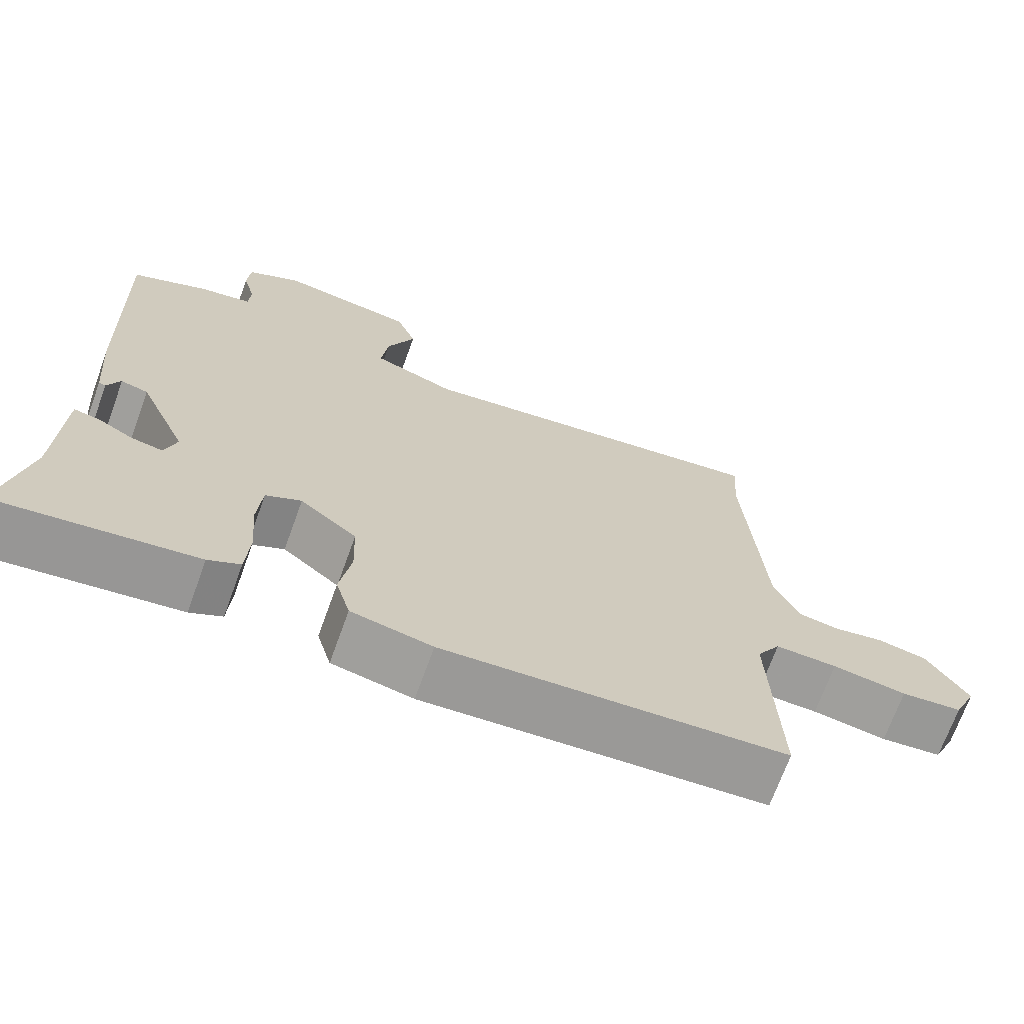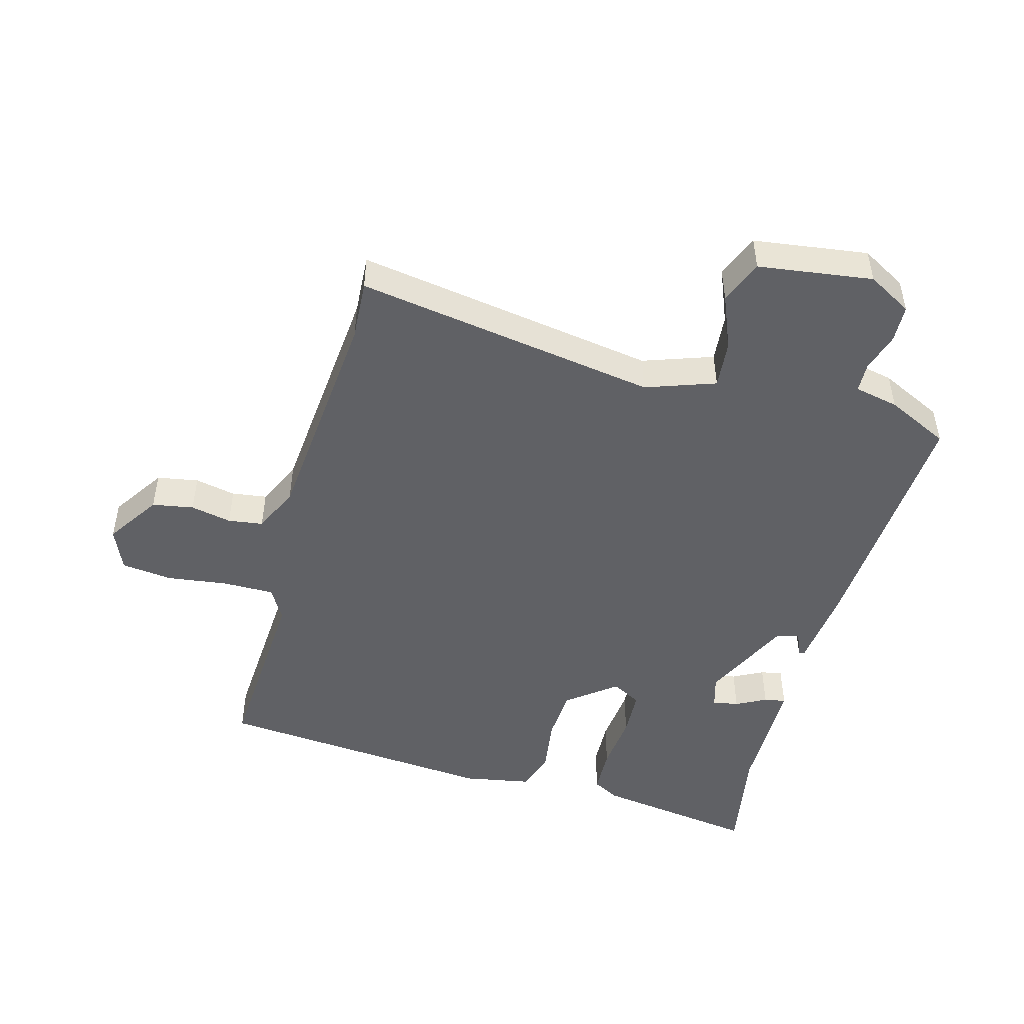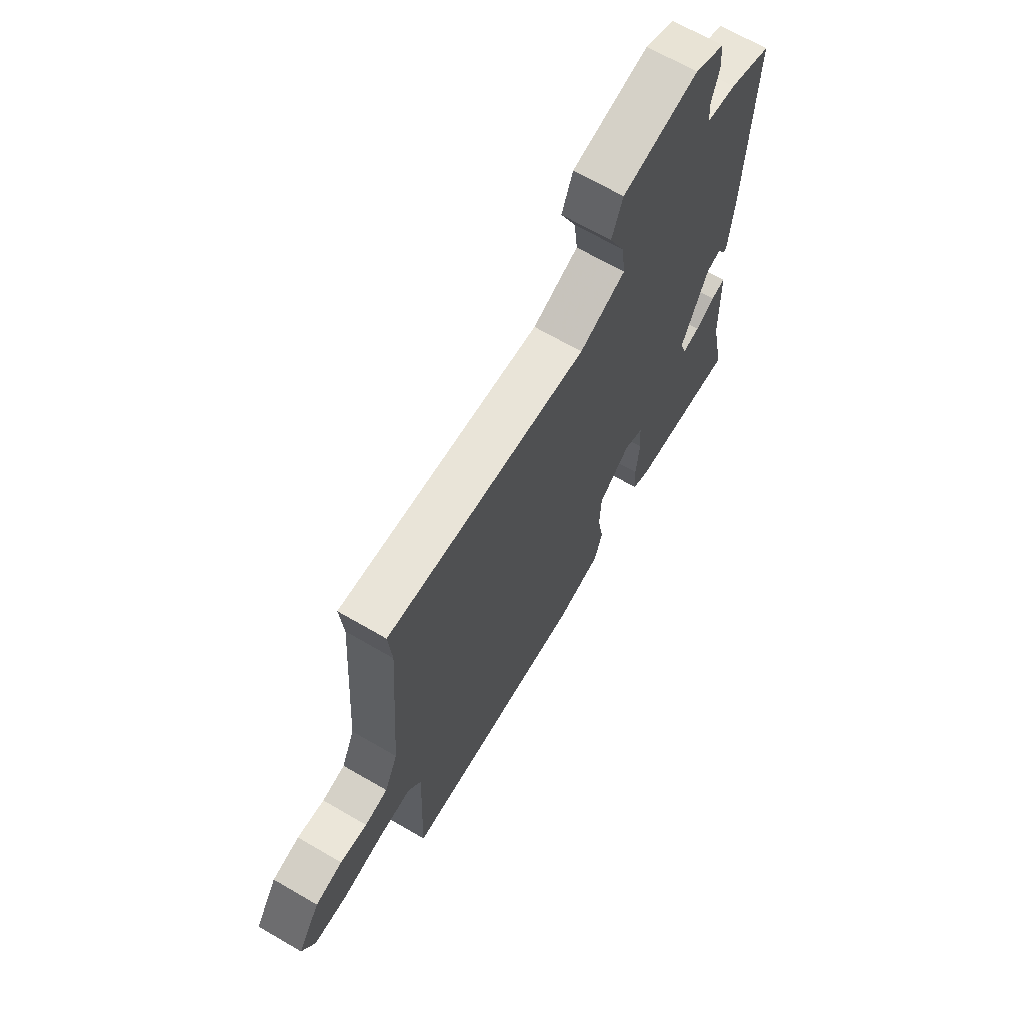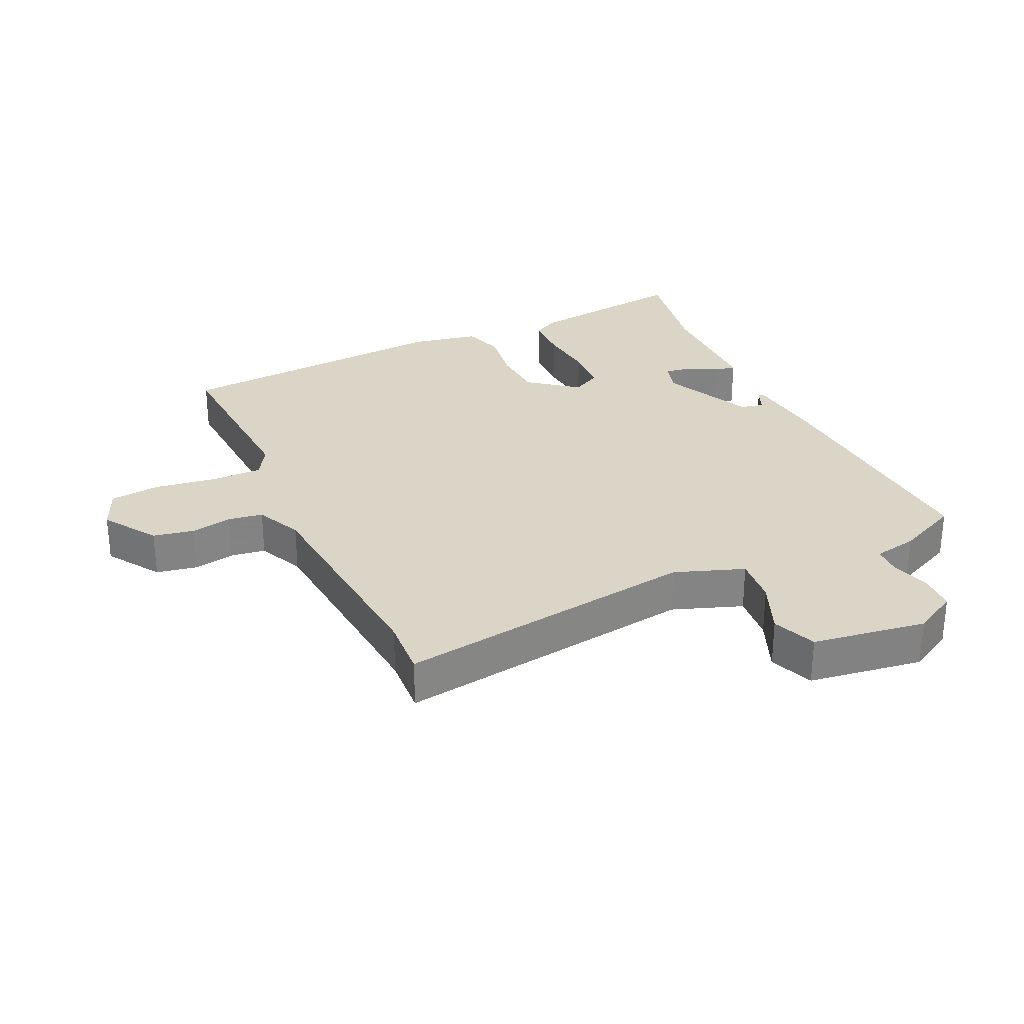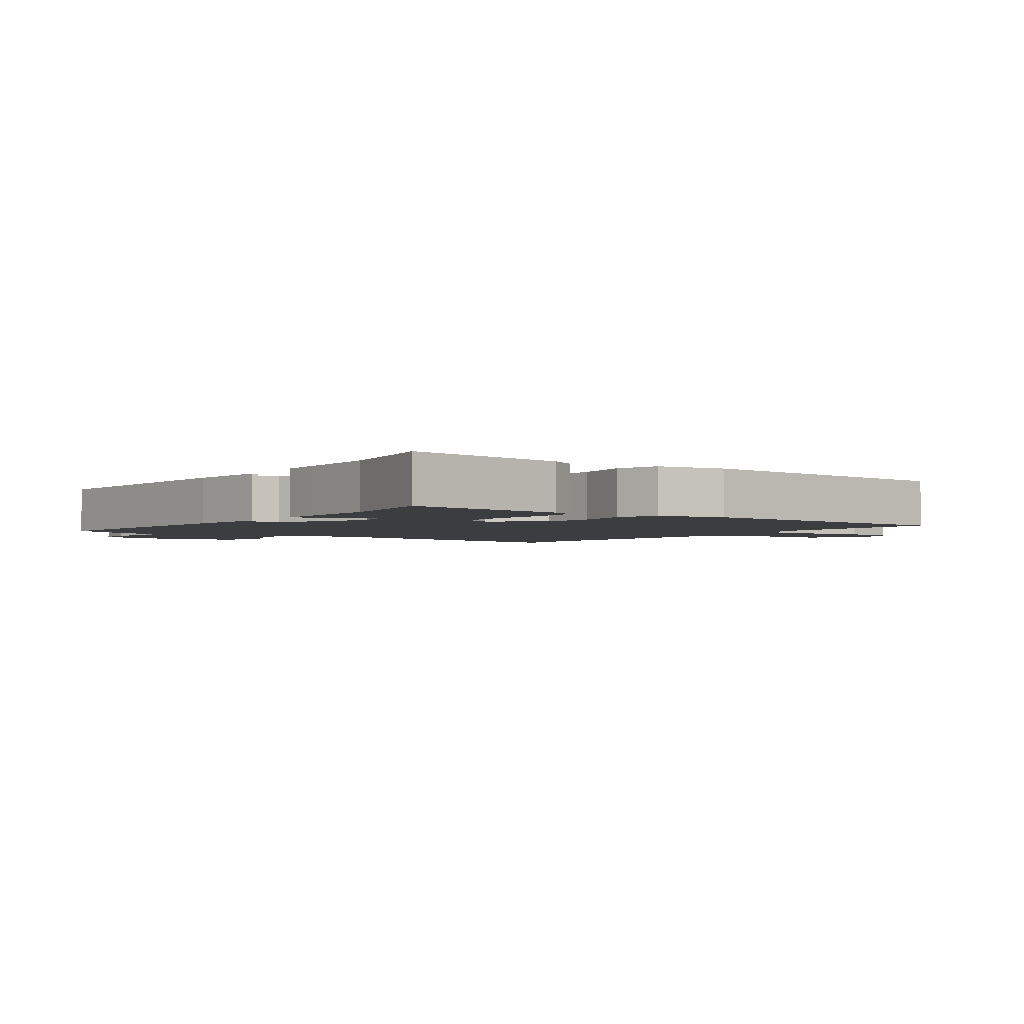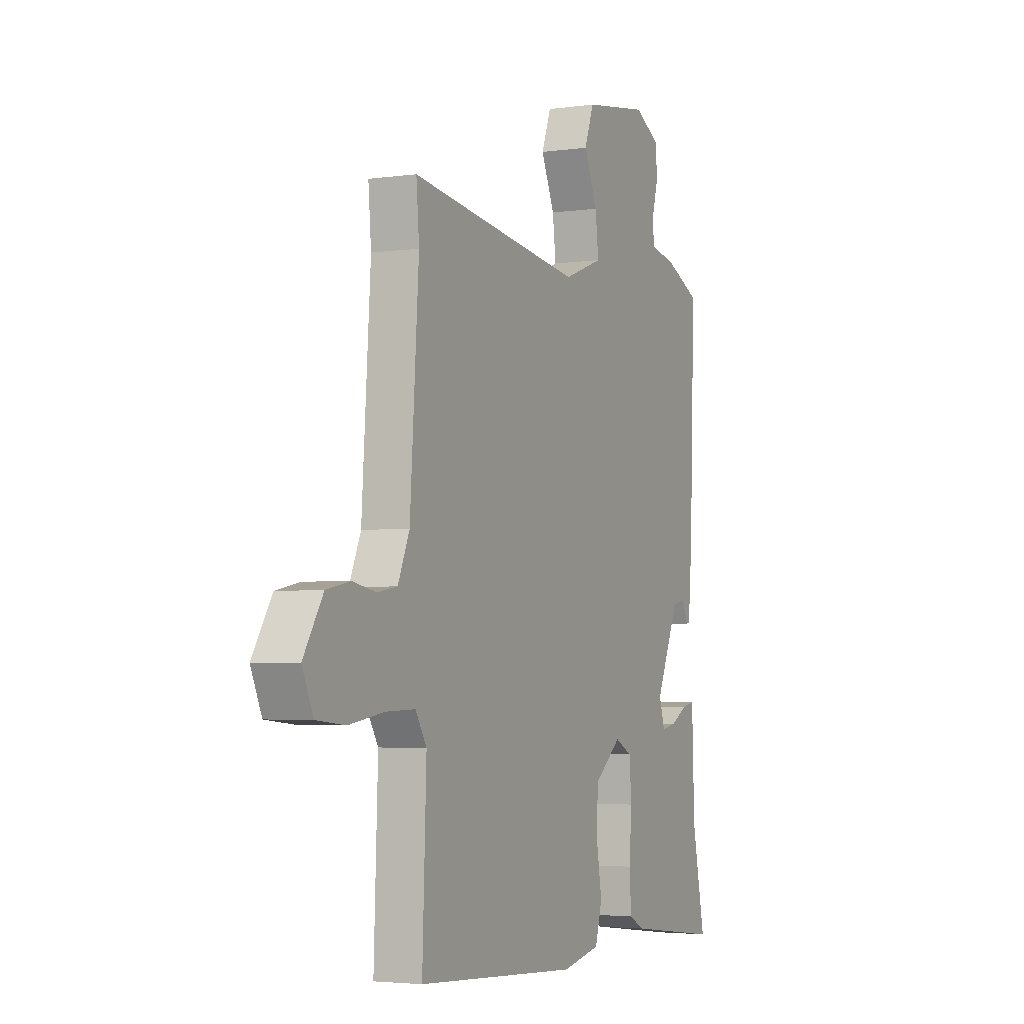
<metadata>
{"format":"obj","ext":"obj","renderer":"f3d","projection":"perspective","resolution":1024,"background":"white","views":[{"elev":-70.0,"azim":160.1,"up":"+Z"},{"elev":-48.3,"azim":-16.6,"up":"+Y"},{"elev":68.2,"azim":-59.8,"up":"+Z"},{"elev":29.0,"azim":-25.8,"up":"+Y"},{"elev":-2.7,"azim":143.0,"up":"+Y"},{"elev":-3.6,"azim":-64.7,"up":"+Z"}]}
</metadata>
<code>
v -0.495 0.07 0.436
v -0.503 0.07 0.531
v -0.024 0.07 0.466
v 0.085 0.07 0.507
v 0.076 0.07 0.583
v 0.039 0.07 0.668
v 0.065 0.07 0.738
v 0.245 0.07 0.767
v 0.316 0.07 0.729
v 0.32 0.07 0.67
v 0.303 0.07 0.608
v 0.306 0.07 0.561
v 0.376 0.07 0.548
v 0.476 0.07 0.503
v 0.462 0.07 0.105
v 0.451 0.07 -0.027
v 0.442 0.07 -0.029
v 0.425 0.07 0.009
v 0.389 0.07 0
v 0.325 0.07 -0.145
v 0.341 0.07 -0.196
v 0.382 0.07 -0.188
v 0.429 0.07 -0.162
v 0.463 0.07 -0.155
v 0.465 0.07 -0.207
v 0.47 0.07 -0.352
v 0.506 0.07 -0.53
v 0.247 0.07 -0.497
v 0.205 0.07 -0.475
v 0.2 0.07 -0.4
v 0.207 0.07 -0.307
v 0.201 0.07 -0.231
v 0.154 0.07 -0.207
v 0.079 0.07 -0.268
v 0.076 0.07 -0.353
v 0.091 0.07 -0.441
v 0.072 0.07 -0.507
v -0.034 0.07 -0.529
v -0.482 0.07 -0.5
v -0.471 0.07 -0.203
v -0.502 0.07 -0.153
v -0.583 0.07 -0.155
v -0.68 0.07 -0.17
v -0.76 0.07 -0.162
v -0.79 0.07 -0.095
v -0.736 0.07 -0.009
v -0.671 0.07 0.004
v -0.606 0.07 -0.008
v -0.551 0.07 0.001
v -0.519 0.07 0.075
v -0.495 0 0.436
v -0.503 0 0.531
v -0.024 0 0.466
v 0.085 0 0.507
v 0.076 0 0.583
v 0.039 0 0.668
v 0.065 0 0.738
v 0.245 0 0.767
v 0.316 0 0.729
v 0.32 0 0.67
v 0.303 0 0.608
v 0.306 0 0.561
v 0.376 0 0.548
v 0.476 0 0.503
v 0.462 0 0.105
v 0.451 0 -0.027
v 0.442 0 -0.029
v 0.425 0 0.009
v 0.389 0 0
v 0.325 0 -0.145
v 0.341 0 -0.196
v 0.382 0 -0.188
v 0.429 0 -0.162
v 0.463 0 -0.155
v 0.465 0 -0.207
v 0.47 0 -0.352
v 0.506 0 -0.53
v 0.247 0 -0.497
v 0.205 0 -0.475
v 0.2 0 -0.4
v 0.207 0 -0.307
v 0.201 0 -0.231
v 0.154 0 -0.207
v 0.079 0 -0.268
v 0.076 0 -0.353
v 0.091 0 -0.441
v 0.072 0 -0.507
v -0.034 0 -0.529
v -0.482 0 -0.5
v -0.471 0 -0.203
v -0.502 0 -0.153
v -0.583 0 -0.155
v -0.68 0 -0.17
v -0.76 0 -0.162
v -0.79 0 -0.095
v -0.736 0 -0.009
v -0.671 0 0.004
v -0.606 0 -0.008
v -0.551 0 0.001
v -0.519 0 0.075
f 46 47 48
f 45 46 48
f 44 45 48
f 43 44 48
f 42 43 48
f 41 42 48 49
f 40 41 49 50
f 38 39 40
f 37 38 40
f 36 37 40
f 35 36 40
f 40 50 1
f 35 40 1
f 34 35 1
f 29 30 31
f 28 29 31
f 27 28 31
f 26 27 31
f 25 26 31
f 24 25 31
f 23 24 31
f 22 23 31
f 21 22 31 32
f 20 21 32 33
f 16 17 18
f 15 16 18
f 14 15 18
f 13 14 18
f 12 13 18
f 12 18 19
f 9 10 11
f 8 9 11
f 7 8 11
f 6 7 11
f 5 6 11
f 4 5 11 12
f 19 20 33
f 12 19 33
f 4 12 33
f 3 4 33
f 3 33 34
f 2 3 34
f 1 2 34
f 98 97 96
f 98 96 95
f 98 95 94
f 98 94 93
f 98 93 92
f 99 98 92 91
f 100 99 91 90
f 90 89 88
f 90 88 87
f 90 87 86
f 90 86 85
f 51 100 90
f 51 90 85
f 51 85 84
f 81 80 79
f 81 79 78
f 81 78 77
f 81 77 76
f 81 76 75
f 81 75 74
f 81 74 73
f 81 73 72
f 82 81 72 71
f 83 82 71 70
f 68 67 66
f 68 66 65
f 68 65 64
f 68 64 63
f 68 63 62
f 69 68 62
f 61 60 59
f 61 59 58
f 61 58 57
f 61 57 56
f 61 56 55
f 62 61 55 54
f 83 70 69
f 83 69 62
f 83 62 54
f 83 54 53
f 84 83 53
f 84 53 52
f 84 52 51
f 1 51 52 2
f 2 52 53 3
f 3 53 54 4
f 4 54 55 5
f 5 55 56 6
f 6 56 57 7
f 7 57 58 8
f 8 58 59 9
f 9 59 60 10
f 10 60 61 11
f 11 61 62 12
f 12 62 63 13
f 13 63 64 14
f 14 64 65 15
f 15 65 66 16
f 16 66 67 17
f 17 67 68 18
f 18 68 69 19
f 19 69 70 20
f 20 70 71 21
f 21 71 72 22
f 22 72 73 23
f 23 73 74 24
f 24 74 75 25
f 25 75 76 26
f 26 76 77 27
f 27 77 78 28
f 28 78 79 29
f 29 79 80 30
f 30 80 81 31
f 31 81 82 32
f 32 82 83 33
f 33 83 84 34
f 34 84 85 35
f 35 85 86 36
f 36 86 87 37
f 37 87 88 38
f 38 88 89 39
f 39 89 90 40
f 40 90 91 41
f 41 91 92 42
f 42 92 93 43
f 43 93 94 44
f 44 94 95 45
f 45 95 96 46
f 46 96 97 47
f 47 97 98 48
f 48 98 99 49
f 49 99 100 50
f 50 100 51 1

</code>
